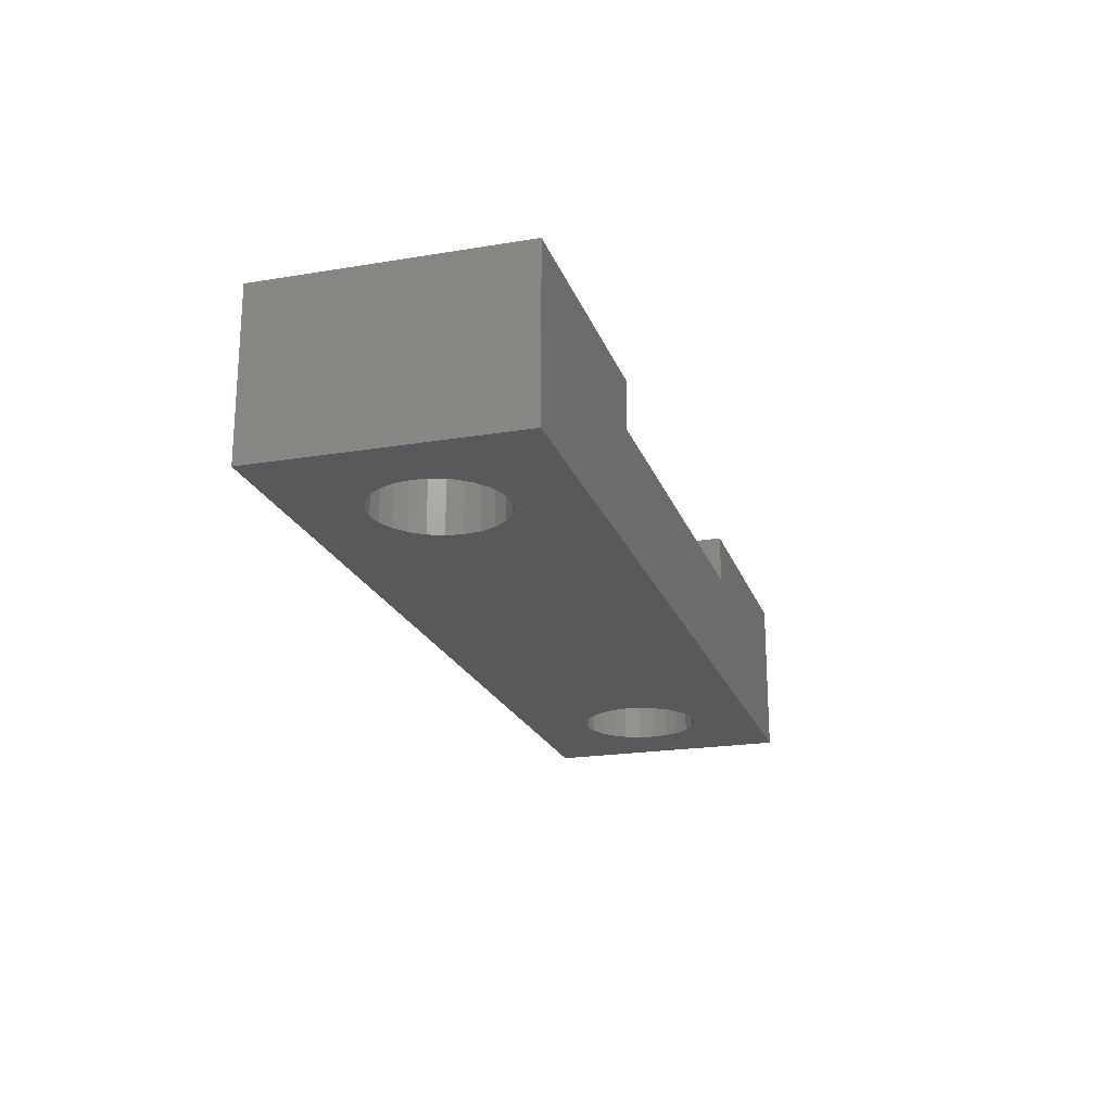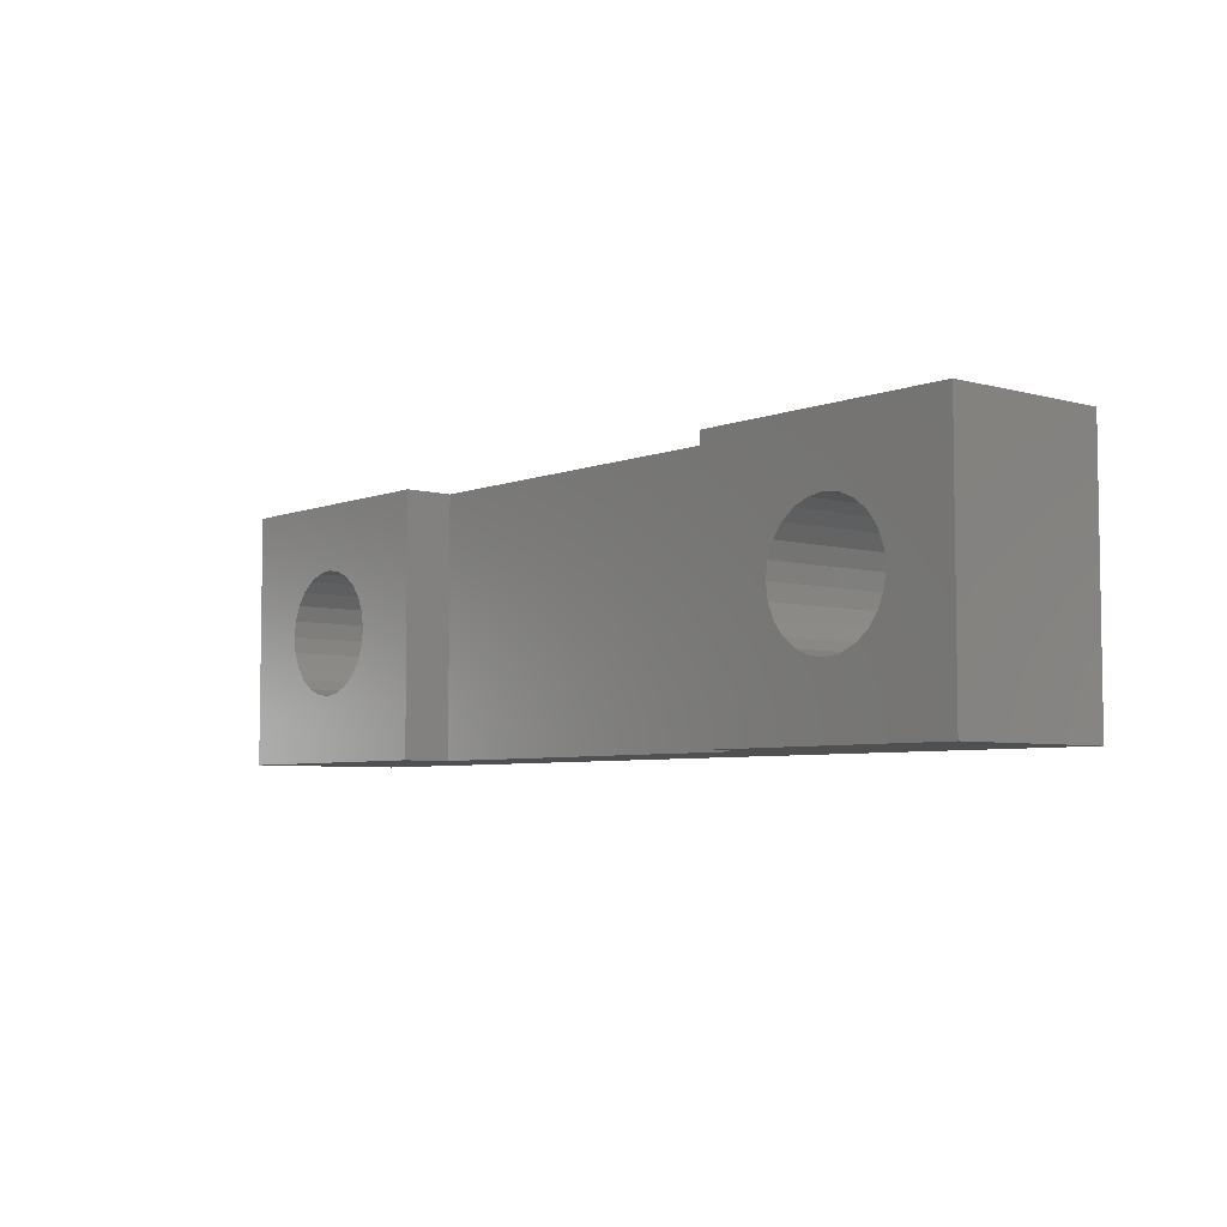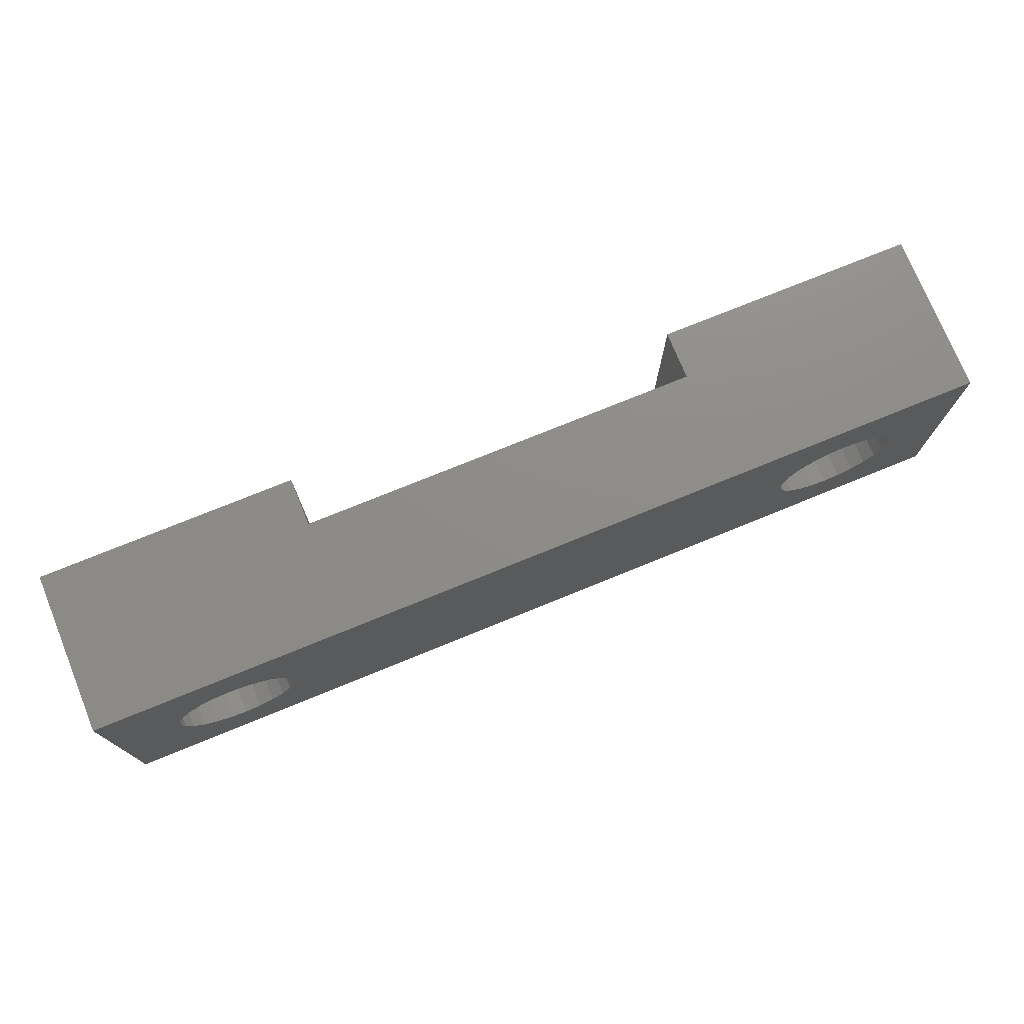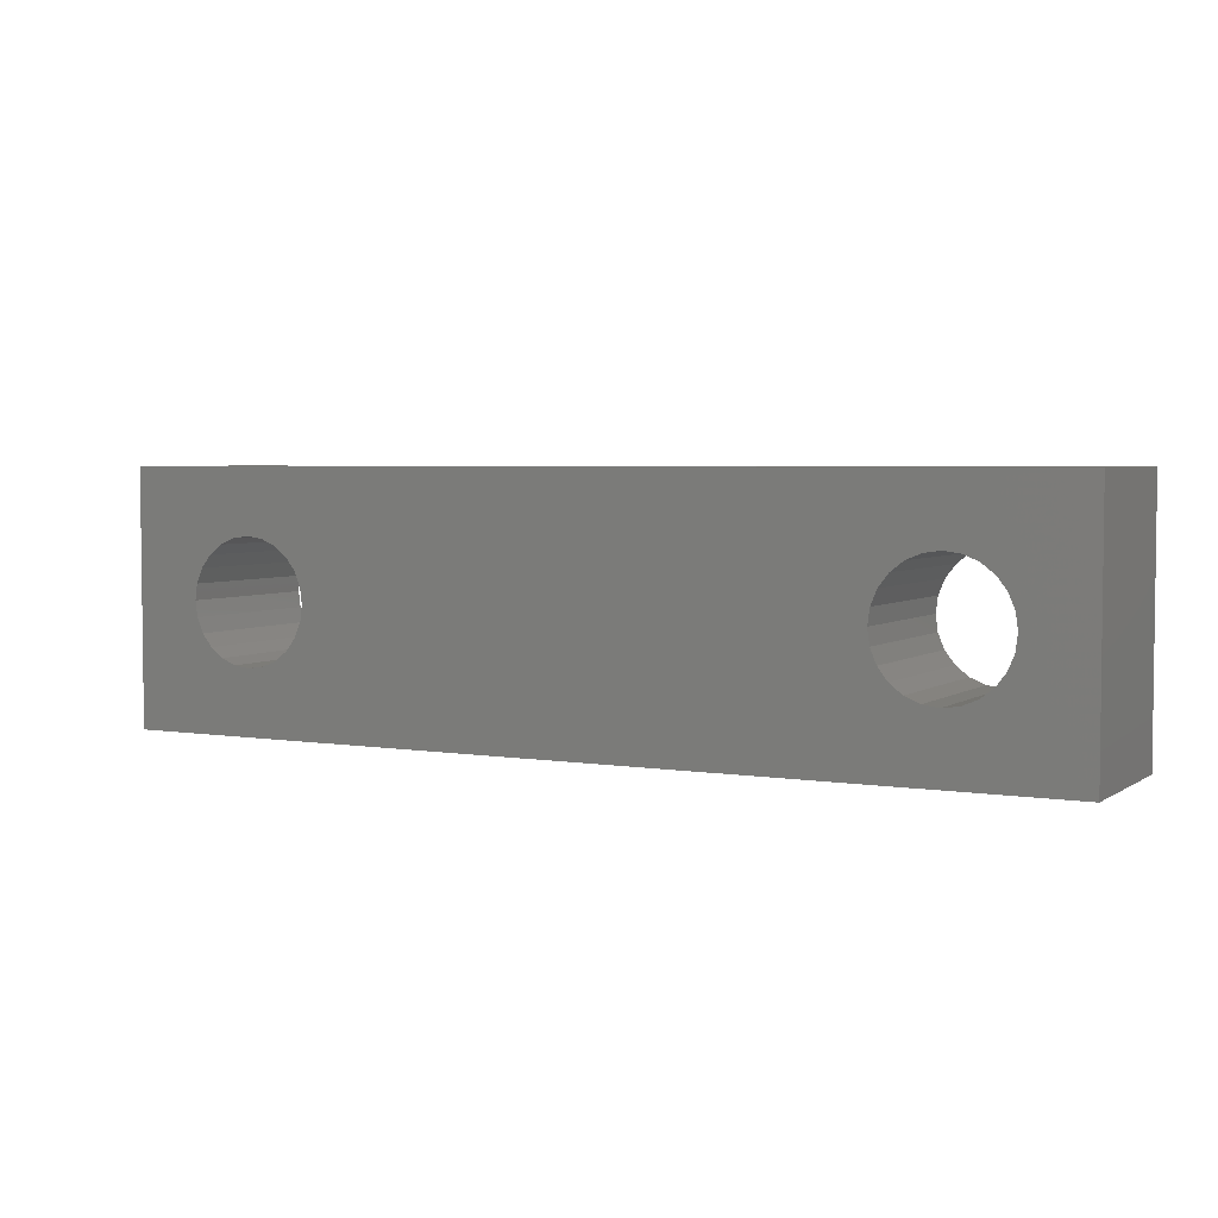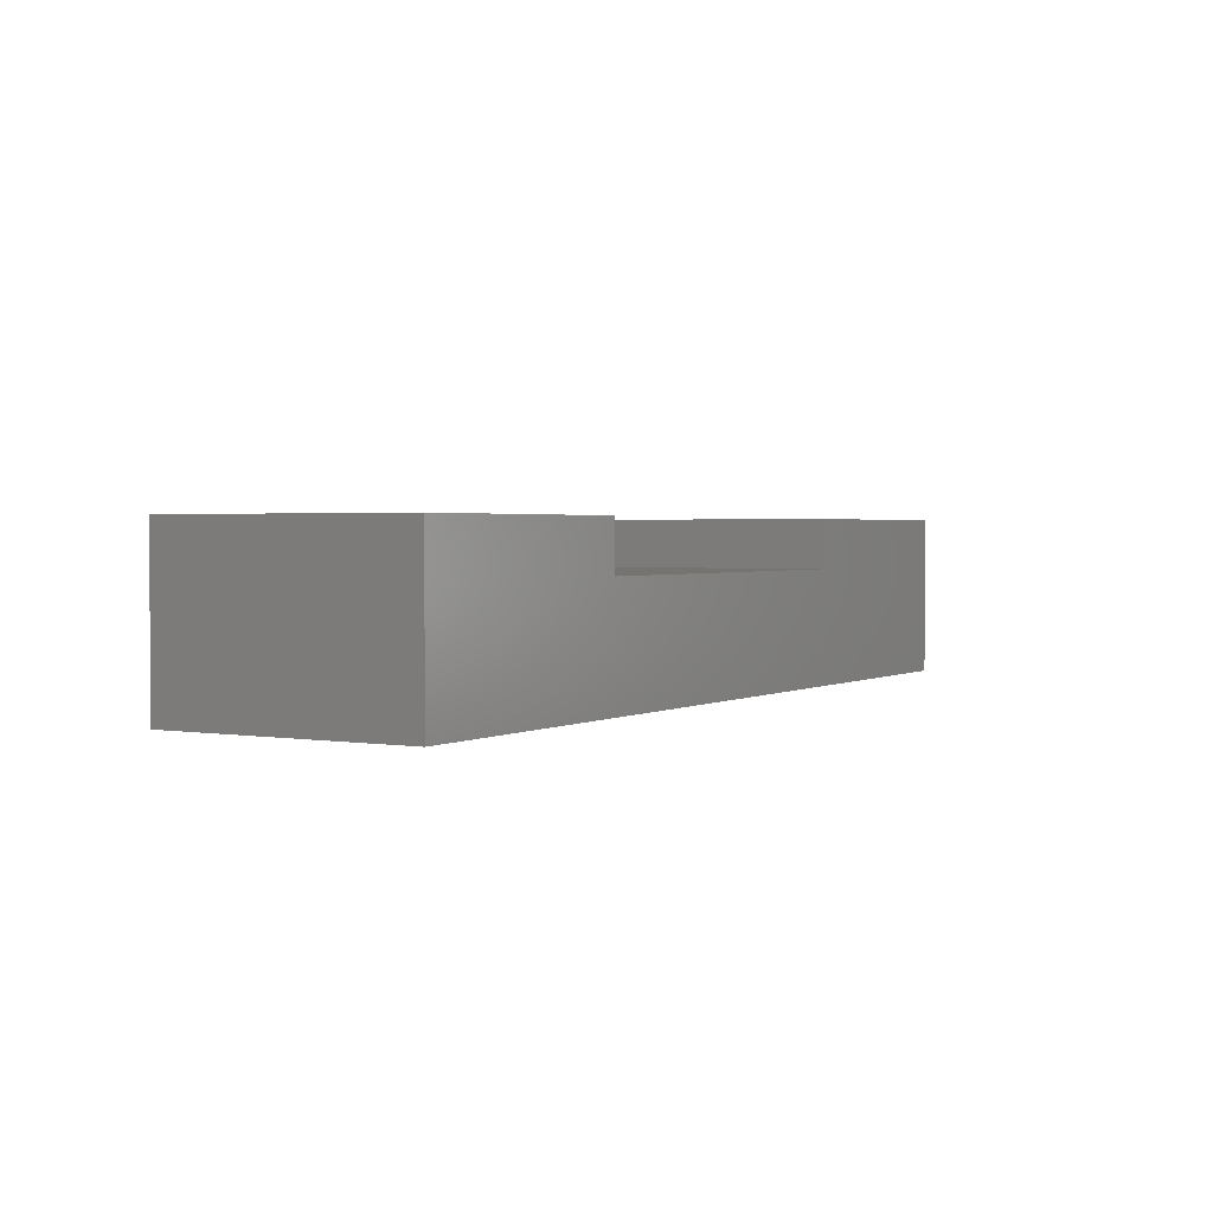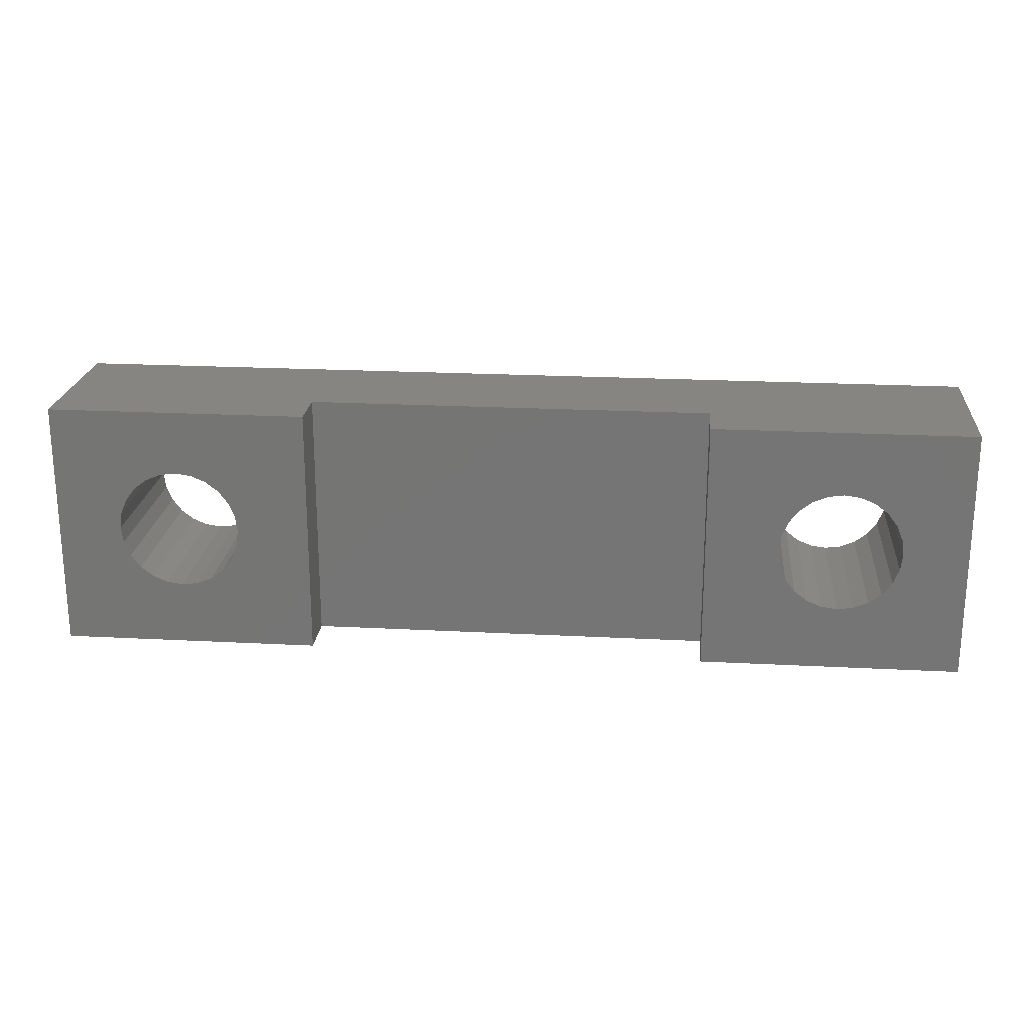
<metadata>
{"format":"stl","ext":"stl","renderer":"f3d","projection":"perspective","resolution":1024,"background":"white","views":[{"elev":-20.9,"azim":-73.4,"up":"+Z"},{"elev":-5.4,"azim":49.9,"up":"+Y"},{"elev":74.8,"azim":157.8,"up":"+Y"},{"elev":4.0,"azim":-151.9,"up":"+Y"},{"elev":2.0,"azim":120.4,"up":"+Z"},{"elev":21.5,"azim":5.3,"up":"+Y"}]}
</metadata>
<code>
# stl→obj: 112 verts, 228 faces
v 245.1 167.3 25.25
v 245.1 159.5 20.25
v 245.1 159.5 25.25
v 245.1 167.3 20.25
v 273.7 159.5 20.25
v 273.7 167.3 25.25
v 273.7 159.5 25.25
v 273.7 167.3 20.25
v 270.8 165.1 20.25
v 271.2 164.8 25.25
v 270.8 165.1 25.25
v 271.2 164.8 20.25
v 271.5 164.4 20.25
v 271.5 164.4 25.25
v 271.7 163.9 20.25
v 271.7 163.9 25.25
v 271.7 163.4 20.25
v 271.7 163.4 25.25
v 271.7 162.9 20.25
v 271.7 162.9 25.25
v 271.5 162.5 25.25
v 271.5 162.5 20.25
v 271.2 162.1 25.25
v 271.2 162.1 20.25
v 270.8 161.8 20.25
v 270.8 161.8 25.25
v 270.3 161.6 20.25
v 270.3 161.6 25.25
v 269.8 161.5 20.25
v 269.8 161.5 25.25
v 269.3 161.6 20.25
v 269.3 161.6 25.25
v 268.9 161.8 20.25
v 268.9 161.8 25.25
v 268.5 162.1 20.25
v 268.5 162.1 25.25
v 268.2 162.5 25.25
v 268.2 162.5 20.25
v 268 162.9 25.25
v 268 162.9 20.25
v 267.9 163.4 25.25
v 267.9 163.4 20.25
v 268 163.9 25.25
v 268 163.9 20.25
v 268.2 164.4 20.25
v 268.2 164.4 25.25
v 268.5 164.8 20.25
v 268.5 164.8 25.25
v 268.9 165.1 25.25
v 268.9 165.1 20.25
v 269.3 165.3 25.25
v 269.3 165.3 20.25
v 269.8 165.3 25.25
v 269.8 165.3 20.25
v 270.3 165.3 25.25
v 270.3 165.3 20.25
v 247.7 164.8 20.25
v 248.1 165.1 25.25
v 247.7 164.8 25.25
v 248.1 165.1 20.25
v 248.5 165.3 25.25
v 248.5 165.3 20.25
v 249 165.3 25.25
v 249 165.3 20.25
v 249.5 165.3 25.25
v 249.5 165.3 20.25
v 250 165.1 25.25
v 250 165.1 20.25
v 250.4 164.8 25.25
v 250.4 164.8 20.25
v 250.7 164.4 20.25
v 250.7 164.4 25.25
v 250.9 163.9 20.25
v 250.9 163.9 25.25
v 250.9 163.4 20.25
v 250.9 163.4 25.25
v 250.9 162.9 20.25
v 250.9 162.9 25.25
v 250.7 162.5 25.25
v 250.7 162.5 20.25
v 250.4 162.1 25.25
v 250.4 162.1 20.25
v 250 161.8 20.25
v 250 161.8 25.25
v 249.5 161.6 20.25
v 249.5 161.6 25.25
v 249 161.5 20.25
v 249 161.5 25.25
v 248.5 161.6 20.25
v 248.5 161.6 25.25
v 248.1 161.8 20.25
v 248.1 161.8 25.25
v 247.7 162.1 20.25
v 247.7 162.1 25.25
v 247.4 162.5 25.25
v 247.4 162.5 20.25
v 247.2 162.9 25.25
v 247.2 162.9 20.25
v 247.1 163.4 25.25
v 247.1 163.4 20.25
v 247.2 163.9 25.25
v 247.2 163.9 20.25
v 247.4 164.4 20.25
v 247.4 164.4 25.25
v 253.2 159.5 25.25
v 253.2 167.3 25.25
v 265.7 167.3 25.25
v 265.7 159.5 25.25
v 253.2 159.5 23.75
v 265.7 159.5 23.75
v 253.2 167.3 23.75
v 265.7 167.3 23.75
f 1 2 3
f 2 1 4
f 5 6 7
f 6 5 8
f 9 10 11
f 10 9 12
f 10 13 14
f 13 10 12
f 14 15 16
f 15 14 13
f 16 17 18
f 17 16 15
f 18 19 20
f 19 18 17
f 19 21 20
f 21 19 22
f 22 23 21
f 23 22 24
f 23 25 26
f 25 23 24
f 26 27 28
f 27 26 25
f 28 29 30
f 29 28 27
f 30 31 32
f 31 30 29
f 32 33 34
f 33 32 31
f 34 35 36
f 35 34 33
f 35 37 36
f 37 35 38
f 38 39 37
f 39 38 40
f 40 41 39
f 41 40 42
f 42 43 41
f 43 42 44
f 43 45 46
f 45 43 44
f 46 47 48
f 47 46 45
f 47 49 48
f 49 47 50
f 50 51 49
f 51 50 52
f 52 53 51
f 53 52 54
f 54 55 53
f 55 54 56
f 56 11 55
f 11 56 9
f 57 58 59
f 58 57 60
f 60 61 58
f 61 60 62
f 62 63 61
f 63 62 64
f 64 65 63
f 65 64 66
f 66 67 65
f 67 66 68
f 68 69 67
f 69 68 70
f 69 71 72
f 71 69 70
f 72 73 74
f 73 72 71
f 74 75 76
f 75 74 73
f 76 77 78
f 77 76 75
f 77 79 78
f 79 77 80
f 80 81 79
f 81 80 82
f 81 83 84
f 83 81 82
f 84 85 86
f 85 84 83
f 86 87 88
f 87 86 85
f 88 89 90
f 89 88 87
f 90 91 92
f 91 90 89
f 92 93 94
f 93 92 91
f 93 95 94
f 95 93 96
f 96 97 95
f 97 96 98
f 98 99 97
f 99 98 100
f 100 101 99
f 101 100 102
f 101 103 104
f 103 101 102
f 104 57 59
f 57 104 103
f 105 86 88
f 86 105 84
f 84 105 81
f 81 105 79
f 79 105 106
f 79 106 78
f 78 106 76
f 76 106 74
f 74 106 72
f 72 106 69
f 69 106 67
f 67 106 65
f 65 106 63
f 3 95 1
f 95 3 94
f 94 3 92
f 92 3 105
f 92 105 90
f 90 105 88
f 1 95 97
f 1 97 99
f 1 99 101
f 1 101 104
f 1 104 59
f 1 59 58
f 1 58 61
f 1 61 63
f 1 63 106
f 7 28 30
f 28 7 26
f 26 7 23
f 23 7 21
f 21 7 6
f 21 6 20
f 20 6 18
f 18 6 16
f 16 6 14
f 14 6 10
f 10 6 11
f 11 6 55
f 55 6 53
f 53 6 107
f 108 37 107
f 37 108 36
f 36 108 34
f 34 108 7
f 34 7 32
f 32 7 30
f 107 37 39
f 107 39 41
f 107 41 43
f 107 43 46
f 107 46 48
f 107 48 49
f 107 49 51
f 107 51 53
f 5 109 2
f 109 5 110
f 110 5 108
f 108 5 7
f 2 105 3
f 105 2 109
f 105 111 106
f 111 105 109
f 112 108 107
f 108 112 110
f 112 109 110
f 109 112 111
f 106 4 1
f 4 106 111
f 6 112 107
f 111 8 4
f 8 111 112
f 8 112 6
f 2 87 5
f 87 2 89
f 89 2 91
f 91 2 93
f 93 2 96
f 96 2 4
f 96 4 98
f 98 4 100
f 100 4 102
f 102 4 103
f 103 4 57
f 57 4 60
f 60 4 62
f 62 4 64
f 64 4 54
f 5 22 8
f 22 5 24
f 24 5 25
f 25 5 27
f 27 5 29
f 29 5 87
f 8 22 19
f 8 19 17
f 8 17 15
f 8 15 13
f 8 13 12
f 8 12 9
f 8 9 56
f 8 56 54
f 8 54 4
f 85 29 87
f 29 85 31
f 31 85 83
f 31 83 33
f 33 83 82
f 33 82 35
f 35 82 80
f 35 80 38
f 38 80 77
f 38 77 40
f 40 77 75
f 40 75 42
f 42 75 73
f 42 73 44
f 44 73 71
f 44 71 45
f 45 71 70
f 45 70 47
f 47 70 68
f 47 68 50
f 50 68 66
f 50 66 52
f 52 66 64
f 52 64 54

</code>
